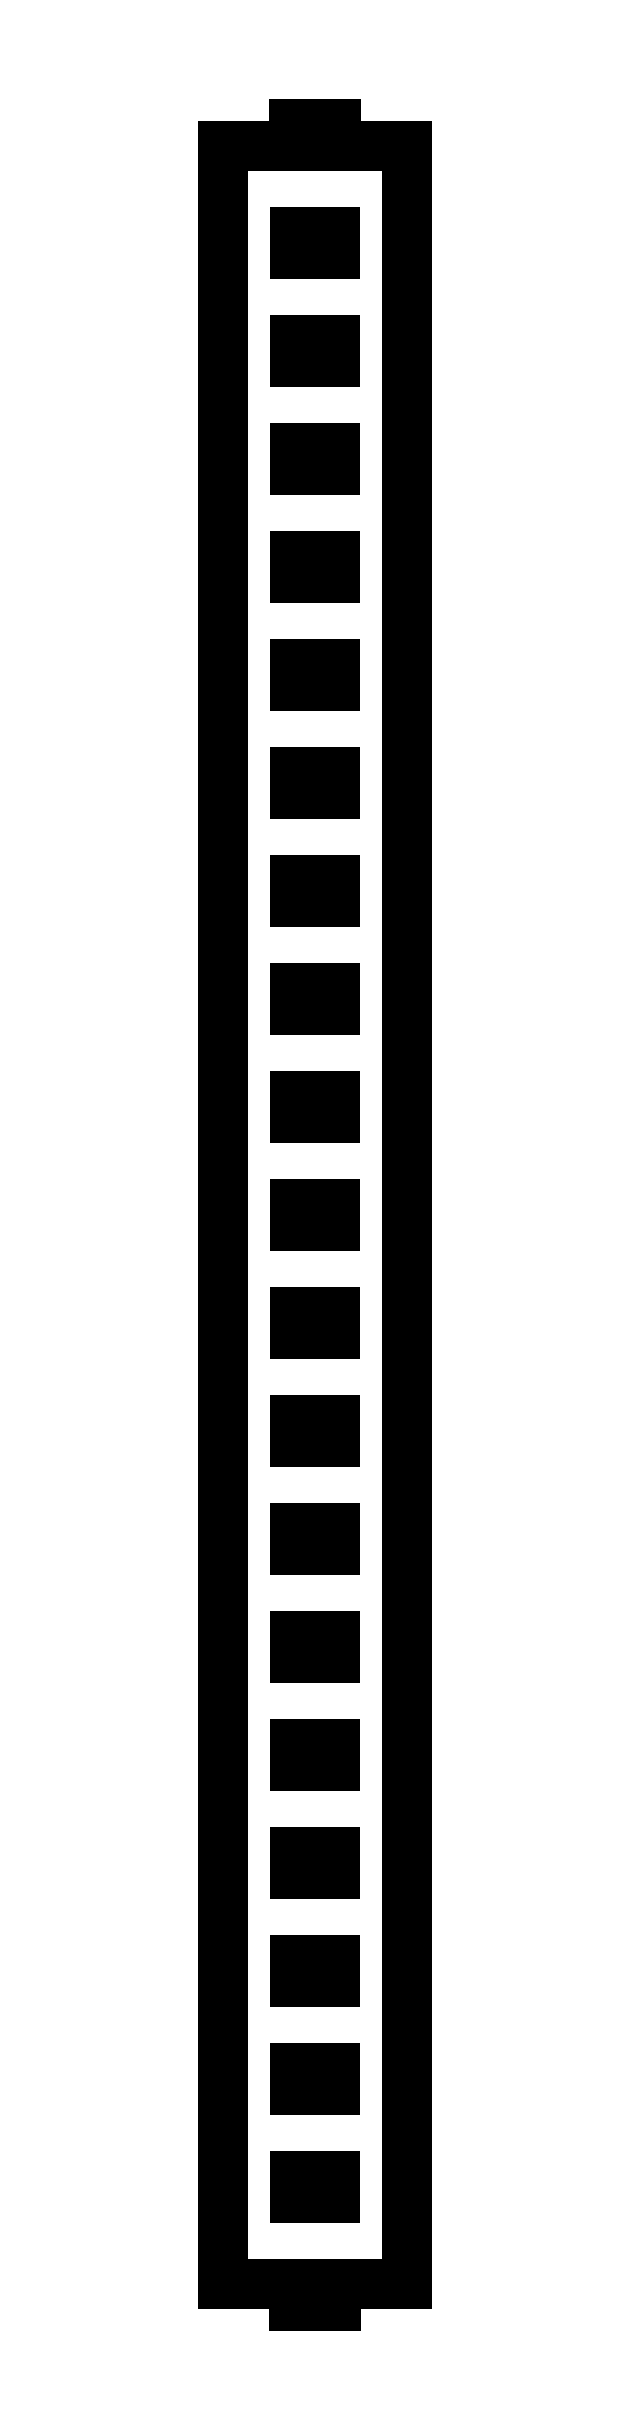
<metadata>
{"format":"dxf","ext":"dxf","renderer":"ezdxf+matplotlib","layout":"modelspace","background":"white","min_lineweight":24,"dpi":150}
</metadata>
<code>
0
SECTION
2
ENTITIES
0
LINE
8
Shape2DView006
10
192.3
20
93.3
30
0
11
198.8
21
93.3
31
0
0
LINE
8
Shape2DView006
10
198.8
20
93.3
30
0
11
198.8
21
96.6
31
0
0
LINE
8
Shape2DView006
10
192.3
20
93.3
30
0
11
192.3
21
96.6
31
0
0
LINE
8
Shape2DView006
10
192.3
20
96.6
30
0
11
181.5
21
96.6
31
0
0
LINE
8
Shape2DView006
10
181.5
20
423.3
30
0
11
181.5
21
96.6
31
0
0
LINE
8
Shape2DView006
10
181.5
20
423.3
30
0
11
192.3
21
423.3
31
0
0
LINE
8
Shape2DView006
10
192.3
20
423.3
30
0
11
192.3
21
426.6
31
0
0
LINE
8
Shape2DView006
10
198.8
20
426.6
30
0
11
192.3
21
426.6
31
0
0
LINE
8
Shape2DView006
10
198.8
20
423.3
30
0
11
198.8
21
426.6
31
0
0
LINE
8
Shape2DView006
10
209.7
20
423.3
30
0
11
198.8
21
423.3
31
0
0
LINE
8
Shape2DView006
10
209.7
20
96.6
30
0
11
209.7
21
423.3
31
0
0
LINE
8
Shape2DView006
10
198.8
20
96.6
30
0
11
209.7
21
96.6
31
0
0
LINE
8
Shape2DView006
10
192.6
20
109.8
30
0
11
192.6
21
113.1
31
0
0
LINE
8
Shape2DView006
10
198.6
20
109.8
30
0
11
192.6
21
109.8
31
0
0
LINE
8
Shape2DView006
10
192.6
20
113.1
30
0
11
198.6
21
113.1
31
0
0
LINE
8
Shape2DView006
10
198.6
20
113.1
30
0
11
198.6
21
109.8
31
0
0
LINE
8
Shape2DView006
10
192.6
20
126.3
30
0
11
192.6
21
129.6
31
0
0
LINE
8
Shape2DView006
10
198.6
20
126.3
30
0
11
192.6
21
126.3
31
0
0
LINE
8
Shape2DView006
10
192.6
20
129.6
30
0
11
198.6
21
129.6
31
0
0
LINE
8
Shape2DView006
10
198.6
20
129.6
30
0
11
198.6
21
126.3
31
0
0
LINE
8
Shape2DView006
10
192.6
20
142.8
30
0
11
192.6
21
146.1
31
0
0
LINE
8
Shape2DView006
10
198.6
20
142.8
30
0
11
192.6
21
142.8
31
0
0
LINE
8
Shape2DView006
10
192.6
20
146.1
30
0
11
198.6
21
146.1
31
0
0
LINE
8
Shape2DView006
10
198.6
20
146.1
30
0
11
198.6
21
142.8
31
0
0
LINE
8
Shape2DView006
10
192.6
20
159.3
30
0
11
192.6
21
162.6
31
0
0
LINE
8
Shape2DView006
10
198.6
20
159.3
30
0
11
192.6
21
159.3
31
0
0
LINE
8
Shape2DView006
10
192.6
20
162.6
30
0
11
198.6
21
162.6
31
0
0
LINE
8
Shape2DView006
10
198.6
20
162.6
30
0
11
198.6
21
159.3
31
0
0
LINE
8
Shape2DView006
10
192.6
20
175.8
30
0
11
192.6
21
179.1
31
0
0
LINE
8
Shape2DView006
10
198.6
20
175.8
30
0
11
192.6
21
175.8
31
0
0
LINE
8
Shape2DView006
10
192.6
20
179.1
30
0
11
198.6
21
179.1
31
0
0
LINE
8
Shape2DView006
10
198.6
20
179.1
30
0
11
198.6
21
175.8
31
0
0
LINE
8
Shape2DView006
10
192.6
20
192.3
30
0
11
192.6
21
195.6
31
0
0
LINE
8
Shape2DView006
10
198.6
20
192.3
30
0
11
192.6
21
192.3
31
0
0
LINE
8
Shape2DView006
10
192.6
20
195.6
30
0
11
198.6
21
195.6
31
0
0
LINE
8
Shape2DView006
10
198.6
20
195.6
30
0
11
198.6
21
192.3
31
0
0
LINE
8
Shape2DView006
10
192.6
20
208.8
30
0
11
192.6
21
212.1
31
0
0
LINE
8
Shape2DView006
10
198.6
20
208.8
30
0
11
192.6
21
208.8
31
0
0
LINE
8
Shape2DView006
10
192.6
20
212.1
30
0
11
198.6
21
212.1
31
0
0
LINE
8
Shape2DView006
10
198.6
20
212.1
30
0
11
198.6
21
208.8
31
0
0
LINE
8
Shape2DView006
10
192.6
20
225.3
30
0
11
192.6
21
228.6
31
0
0
LINE
8
Shape2DView006
10
198.6
20
225.3
30
0
11
192.6
21
225.3
31
0
0
LINE
8
Shape2DView006
10
192.6
20
228.6
30
0
11
198.6
21
228.6
31
0
0
LINE
8
Shape2DView006
10
198.6
20
228.6
30
0
11
198.6
21
225.3
31
0
0
LINE
8
Shape2DView006
10
192.6
20
241.8
30
0
11
192.6
21
245.1
31
0
0
LINE
8
Shape2DView006
10
198.6
20
241.8
30
0
11
192.6
21
241.8
31
0
0
LINE
8
Shape2DView006
10
192.6
20
245.1
30
0
11
198.6
21
245.1
31
0
0
LINE
8
Shape2DView006
10
198.6
20
245.1
30
0
11
198.6
21
241.8
31
0
0
LINE
8
Shape2DView006
10
192.6
20
258.3
30
0
11
192.6
21
261.6
31
0
0
LINE
8
Shape2DView006
10
198.6
20
258.3
30
0
11
192.6
21
258.3
31
0
0
LINE
8
Shape2DView006
10
192.6
20
261.6
30
0
11
198.6
21
261.6
31
0
0
LINE
8
Shape2DView006
10
198.6
20
261.6
30
0
11
198.6
21
258.3
31
0
0
LINE
8
Shape2DView006
10
192.6
20
274.8
30
0
11
192.6
21
278.1
31
0
0
LINE
8
Shape2DView006
10
198.6
20
274.8
30
0
11
192.6
21
274.8
31
0
0
LINE
8
Shape2DView006
10
192.6
20
278.1
30
0
11
198.6
21
278.1
31
0
0
LINE
8
Shape2DView006
10
198.6
20
278.1
30
0
11
198.6
21
274.8
31
0
0
LINE
8
Shape2DView006
10
192.6
20
291.3
30
0
11
192.6
21
294.6
31
0
0
LINE
8
Shape2DView006
10
198.6
20
291.3
30
0
11
192.6
21
291.3
31
0
0
LINE
8
Shape2DView006
10
192.6
20
294.6
30
0
11
198.6
21
294.6
31
0
0
LINE
8
Shape2DView006
10
198.6
20
294.6
30
0
11
198.6
21
291.3
31
0
0
LINE
8
Shape2DView006
10
192.6
20
307.8
30
0
11
192.6
21
311.1
31
0
0
LINE
8
Shape2DView006
10
198.6
20
307.8
30
0
11
192.6
21
307.8
31
0
0
LINE
8
Shape2DView006
10
192.6
20
311.1
30
0
11
198.6
21
311.1
31
0
0
LINE
8
Shape2DView006
10
198.6
20
311.1
30
0
11
198.6
21
307.8
31
0
0
LINE
8
Shape2DView006
10
192.6
20
324.3
30
0
11
192.6
21
327.6
31
0
0
LINE
8
Shape2DView006
10
198.6
20
324.3
30
0
11
192.6
21
324.3
31
0
0
LINE
8
Shape2DView006
10
192.6
20
327.6
30
0
11
198.6
21
327.6
31
0
0
LINE
8
Shape2DView006
10
198.6
20
327.6
30
0
11
198.6
21
324.3
31
0
0
LINE
8
Shape2DView006
10
192.6
20
340.8
30
0
11
192.6
21
344.1
31
0
0
LINE
8
Shape2DView006
10
198.6
20
340.8
30
0
11
192.6
21
340.8
31
0
0
LINE
8
Shape2DView006
10
192.6
20
344.1
30
0
11
198.6
21
344.1
31
0
0
LINE
8
Shape2DView006
10
198.6
20
344.1
30
0
11
198.6
21
340.8
31
0
0
LINE
8
Shape2DView006
10
192.6
20
357.3
30
0
11
192.6
21
360.6
31
0
0
LINE
8
Shape2DView006
10
198.6
20
357.3
30
0
11
192.6
21
357.3
31
0
0
LINE
8
Shape2DView006
10
192.6
20
360.6
30
0
11
198.6
21
360.6
31
0
0
LINE
8
Shape2DView006
10
198.6
20
360.6
30
0
11
198.6
21
357.3
31
0
0
LINE
8
Shape2DView006
10
192.6
20
373.8
30
0
11
192.6
21
377.1
31
0
0
LINE
8
Shape2DView006
10
198.6
20
373.8
30
0
11
192.6
21
373.8
31
0
0
LINE
8
Shape2DView006
10
192.6
20
377.1
30
0
11
198.6
21
377.1
31
0
0
LINE
8
Shape2DView006
10
198.6
20
377.1
30
0
11
198.6
21
373.8
31
0
0
LINE
8
Shape2DView006
10
192.6
20
390.3
30
0
11
192.6
21
393.6
31
0
0
LINE
8
Shape2DView006
10
198.6
20
390.3
30
0
11
192.6
21
390.3
31
0
0
LINE
8
Shape2DView006
10
192.6
20
393.6
30
0
11
198.6
21
393.6
31
0
0
LINE
8
Shape2DView006
10
198.6
20
393.6
30
0
11
198.6
21
390.3
31
0
0
LINE
8
Shape2DView006
10
192.6
20
406.8
30
0
11
192.6
21
410.1
31
0
0
LINE
8
Shape2DView006
10
198.6
20
406.8
30
0
11
192.6
21
406.8
31
0
0
LINE
8
Shape2DView006
10
192.6
20
410.1
30
0
11
198.6
21
410.1
31
0
0
LINE
8
Shape2DView006
10
198.6
20
410.1
30
0
11
198.6
21
406.8
31
0
0
ENDSEC
0
EOF

</code>
